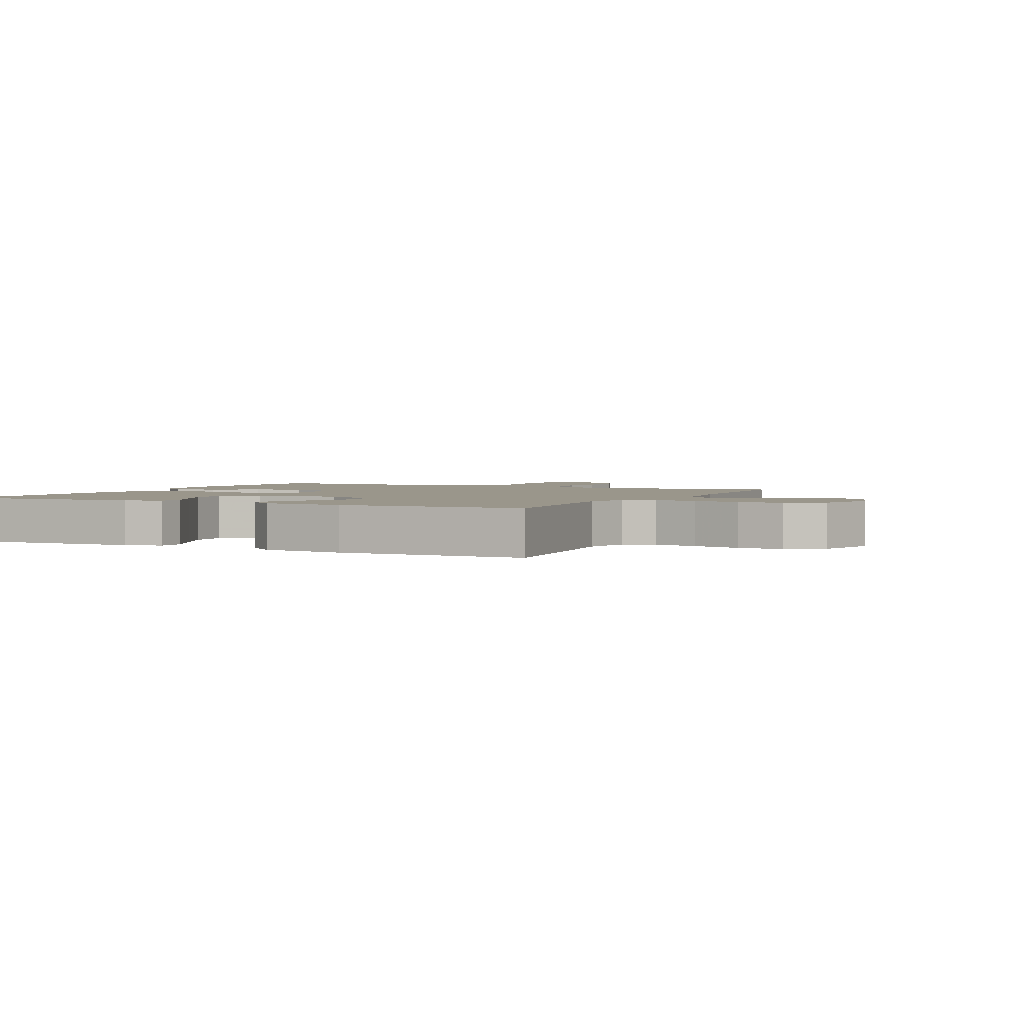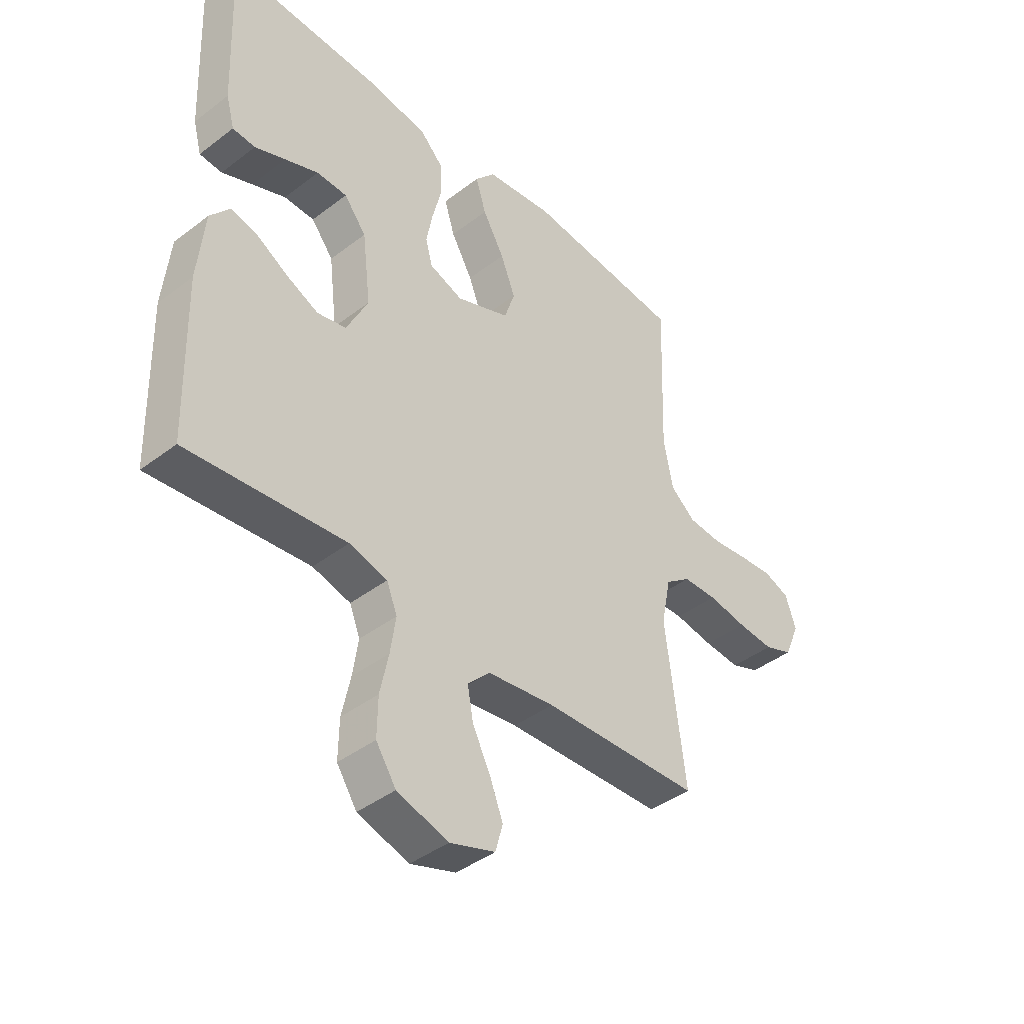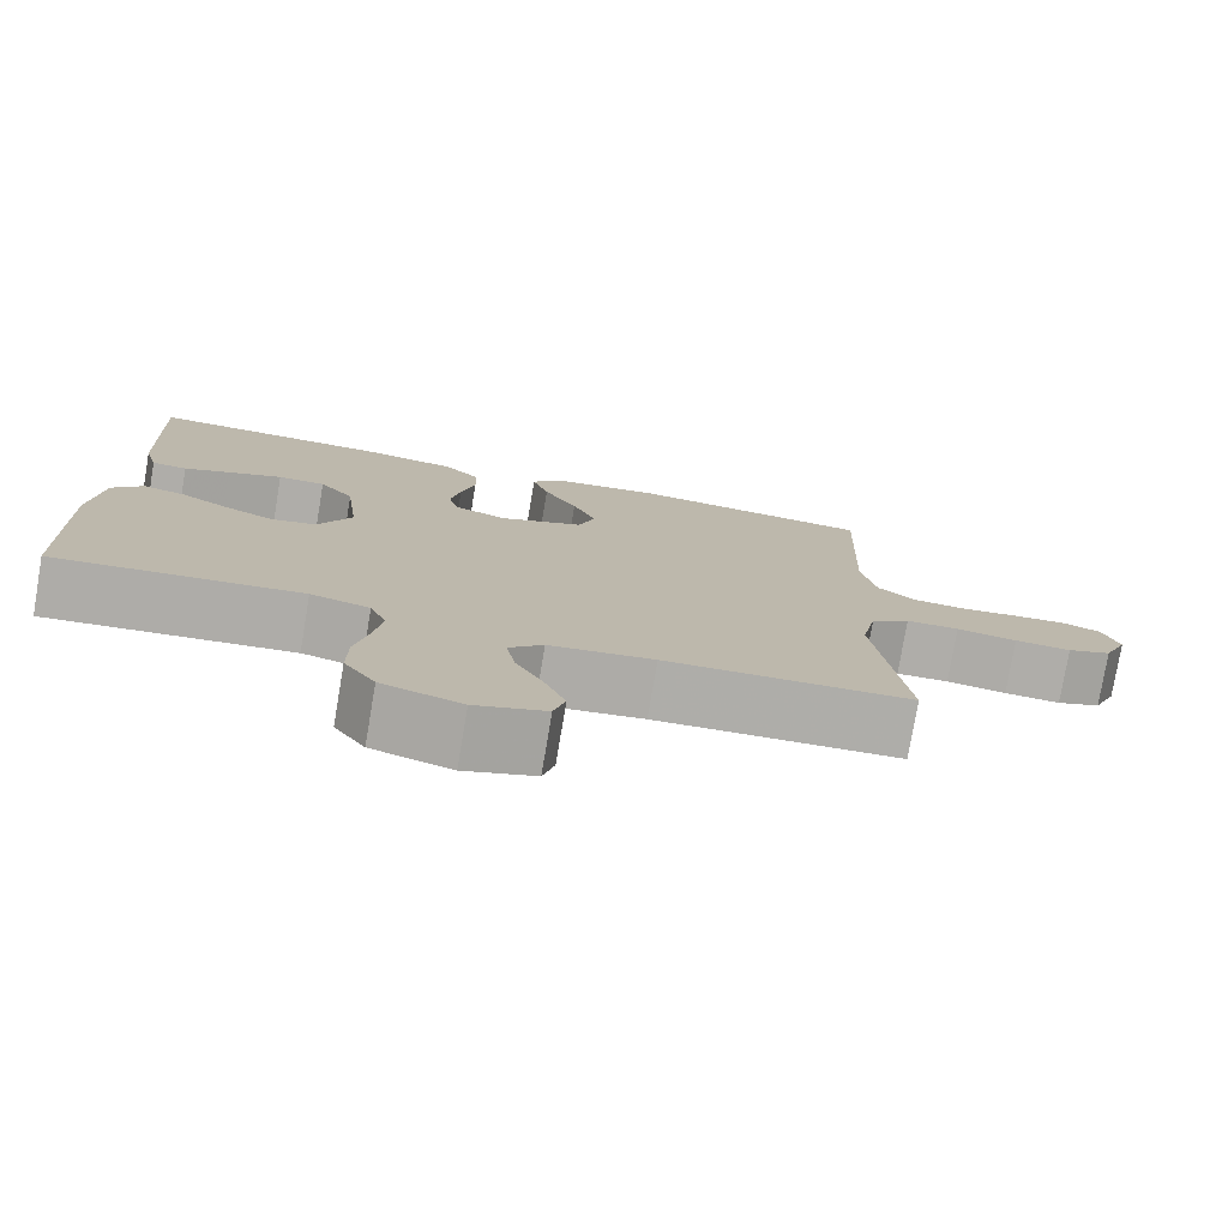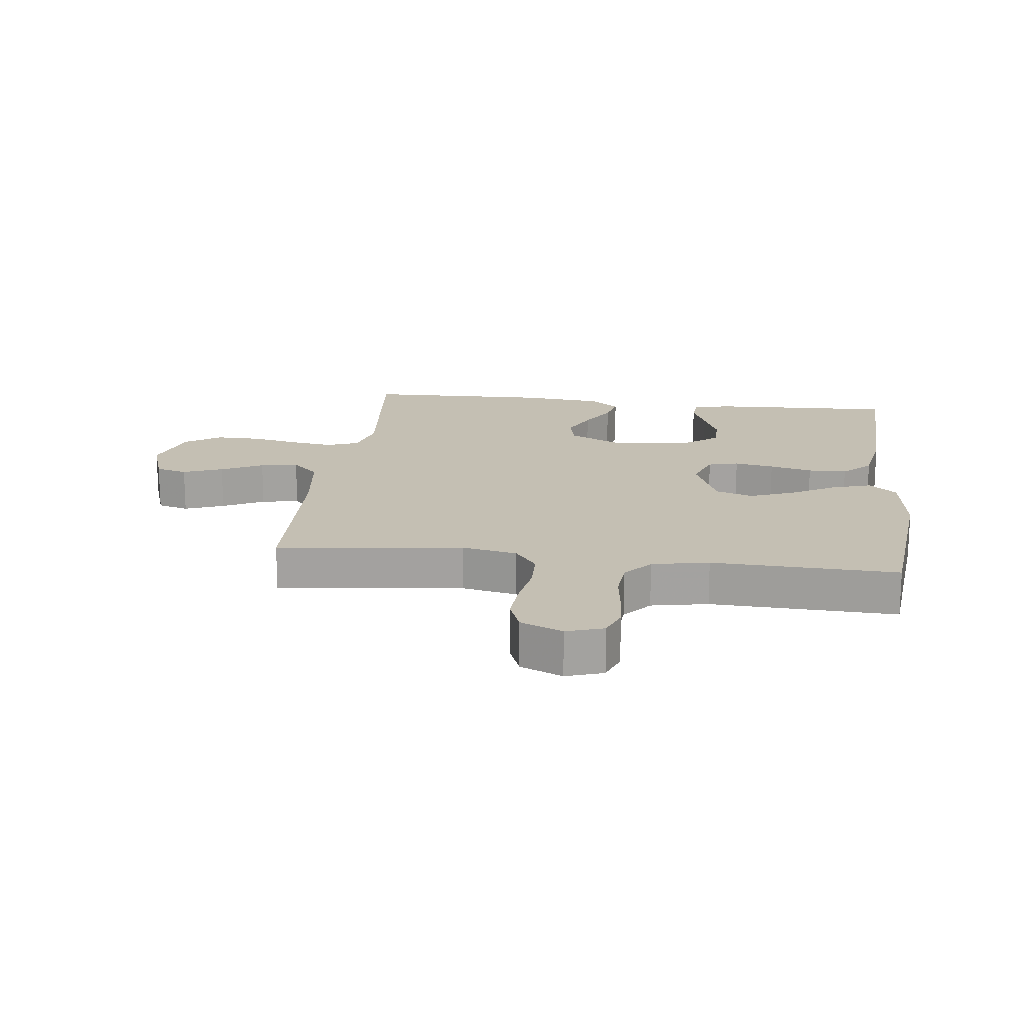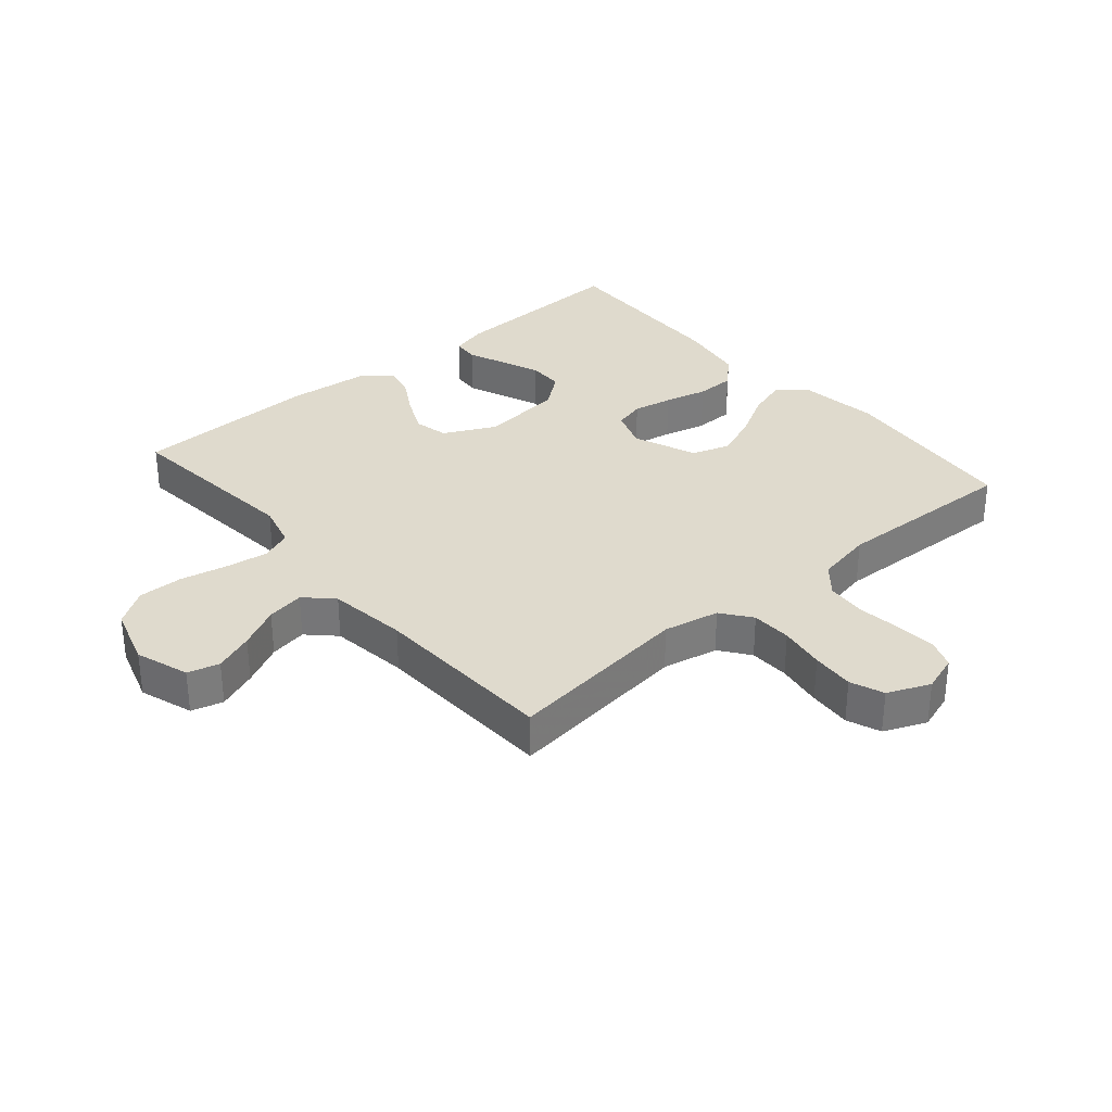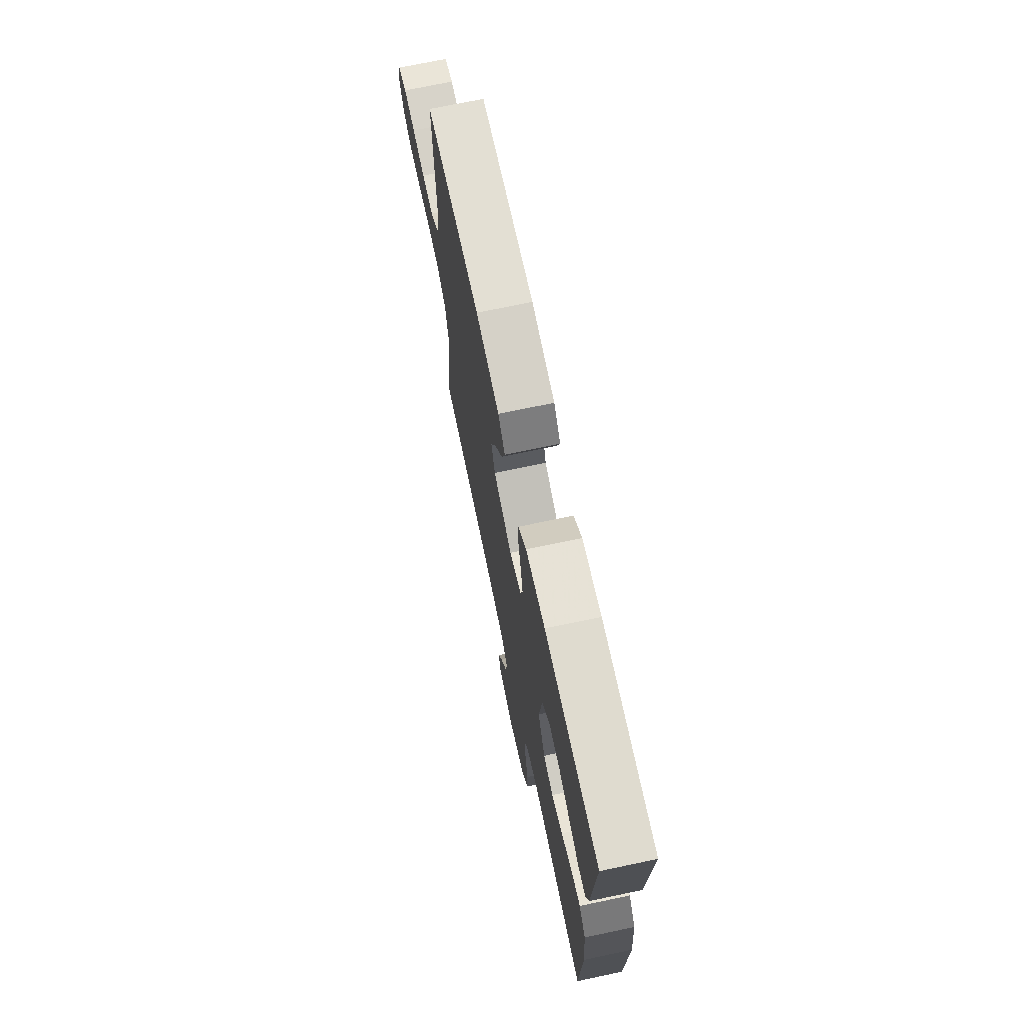
<metadata>
{"format":"obj","ext":"obj","renderer":"f3d","projection":"perspective","resolution":1024,"background":"white","views":[{"elev":2.3,"azim":116.2,"up":"+Y"},{"elev":-42.0,"azim":132.5,"up":"+Z"},{"elev":-77.3,"azim":170.4,"up":"+Z"},{"elev":17.7,"azim":-83.0,"up":"+Y"},{"elev":32.6,"azim":-130.5,"up":"+Y"},{"elev":72.1,"azim":78.1,"up":"+Z"}]}
</metadata>
<code>
v 0.5 0.07 -0.5
v 0.2 0.07 -0.47
v 0.128 0.07 -0.489
v 0.108 0.07 -0.539
v 0.118 0.07 -0.608
v 0.134 0.07 -0.684
v 0.135 0.07 -0.757
v 0.097 0.07 -0.814
v 0 0.07 -0.844
v -0.086 0.07 -0.815
v -0.1 0.07 -0.764
v -0.075 0.07 -0.7
v -0.041 0.07 -0.633
v -0.03 0.07 -0.572
v -0.072 0.07 -0.529
v -0.2 0.07 -0.512
v -0.5 0.07 -0.5
v -0.463 0.07 -0.2
v -0.481 0.07 -0.11
v -0.529 0.07 -0.074
v -0.594 0.07 -0.072
v -0.668 0.07 -0.084
v -0.737 0.07 -0.089
v -0.791 0.07 -0.068
v -0.82 0.07 0
v -0.8 0.07 0.06
v -0.752 0.07 0.078
v -0.688 0.07 0.073
v -0.618 0.07 0.064
v -0.554 0.07 0.069
v -0.507 0.07 0.108
v -0.489 0.07 0.2
v -0.5 0.07 0.5
v -0.2 0.07 0.53
v -0.071 0.07 0.513
v -0.033 0.07 0.468
v -0.053 0.07 0.404
v -0.094 0.07 0.332
v -0.122 0.07 0.261
v -0.102 0.07 0.2
v 0 0.07 0.159
v 0.064 0.07 0.182
v 0.077 0.07 0.231
v 0.065 0.07 0.295
v 0.048 0.07 0.364
v 0.049 0.07 0.427
v 0.093 0.07 0.472
v 0.2 0.07 0.49
v 0.5 0.07 0.5
v 0.487 0.07 0.2
v 0.471 0.07 0.141
v 0.428 0.07 0.138
v 0.37 0.07 0.162
v 0.306 0.07 0.188
v 0.248 0.07 0.187
v 0.206 0.07 0.134
v 0.19 0.07 0
v 0.231 0.07 -0.084
v 0.286 0.07 -0.096
v 0.347 0.07 -0.068
v 0.407 0.07 -0.033
v 0.458 0.07 -0.021
v 0.495 0.07 -0.067
v 0.508 0.07 -0.2
v 0.5 0 -0.5
v 0.2 0 -0.47
v 0.128 0 -0.489
v 0.108 0 -0.539
v 0.118 0 -0.608
v 0.134 0 -0.684
v 0.135 0 -0.757
v 0.097 0 -0.814
v 0 0 -0.844
v -0.086 0 -0.815
v -0.1 0 -0.764
v -0.075 0 -0.7
v -0.041 0 -0.633
v -0.03 0 -0.572
v -0.072 0 -0.529
v -0.2 0 -0.512
v -0.5 0 -0.5
v -0.463 0 -0.2
v -0.481 0 -0.11
v -0.529 0 -0.074
v -0.594 0 -0.072
v -0.668 0 -0.084
v -0.737 0 -0.089
v -0.791 0 -0.068
v -0.82 0 0
v -0.8 0 0.06
v -0.752 0 0.078
v -0.688 0 0.073
v -0.618 0 0.064
v -0.554 0 0.069
v -0.507 0 0.108
v -0.489 0 0.2
v -0.5 0 0.5
v -0.2 0 0.53
v -0.071 0 0.513
v -0.033 0 0.468
v -0.053 0 0.404
v -0.094 0 0.332
v -0.122 0 0.261
v -0.102 0 0.2
v 0 0 0.159
v 0.064 0 0.182
v 0.077 0 0.231
v 0.065 0 0.295
v 0.048 0 0.364
v 0.049 0 0.427
v 0.093 0 0.472
v 0.2 0 0.49
v 0.5 0 0.5
v 0.487 0 0.2
v 0.471 0 0.141
v 0.428 0 0.138
v 0.37 0 0.162
v 0.306 0 0.188
v 0.248 0 0.187
v 0.206 0 0.134
v 0.19 0 0
v 0.231 0 -0.084
v 0.286 0 -0.096
v 0.347 0 -0.068
v 0.407 0 -0.033
v 0.458 0 -0.021
v 0.495 0 -0.067
v 0.508 0 -0.2
f 64 1 2
f 63 64 2
f 62 63 2
f 61 62 2
f 60 61 2
f 59 60 2 3
f 58 59 3
f 57 58 3 4
f 56 57 4
f 51 52 53
f 50 51 53
f 49 50 53
f 48 49 53
f 47 48 53
f 46 47 53
f 45 46 53
f 44 45 53
f 44 53 54
f 43 44 54 55
f 36 37 38
f 35 36 38
f 34 35 38
f 33 34 38
f 32 33 38
f 31 32 38 39
f 30 31 39 40
f 27 28 29
f 26 27 29
f 25 26 29
f 24 25 29
f 23 24 29
f 22 23 29
f 21 22 29
f 20 21 29 30
f 30 40 41
f 20 30 41
f 19 20 41
f 16 17 18
f 19 41 42
f 18 19 42
f 16 18 42
f 15 16 42
f 11 12 13
f 10 11 13
f 9 10 13
f 8 9 13
f 7 8 13
f 6 7 13
f 5 6 13
f 4 5 13 14
f 42 43 55 56
f 15 42 56
f 14 15 56
f 4 14 56
f 66 65 128
f 66 128 127
f 66 127 126
f 66 126 125
f 66 125 124
f 67 66 124 123
f 67 123 122
f 68 67 122 121
f 68 121 120
f 117 116 115
f 117 115 114
f 117 114 113
f 117 113 112
f 117 112 111
f 117 111 110
f 117 110 109
f 117 109 108
f 118 117 108
f 119 118 108 107
f 102 101 100
f 102 100 99
f 102 99 98
f 102 98 97
f 102 97 96
f 103 102 96 95
f 104 103 95 94
f 93 92 91
f 93 91 90
f 93 90 89
f 93 89 88
f 93 88 87
f 93 87 86
f 93 86 85
f 94 93 85 84
f 105 104 94
f 105 94 84
f 105 84 83
f 82 81 80
f 106 105 83
f 106 83 82
f 106 82 80
f 106 80 79
f 77 76 75
f 77 75 74
f 77 74 73
f 77 73 72
f 77 72 71
f 77 71 70
f 77 70 69
f 78 77 69 68
f 120 119 107 106
f 120 106 79
f 120 79 78
f 120 78 68
f 1 65 66 2
f 2 66 67 3
f 3 67 68 4
f 4 68 69 5
f 5 69 70 6
f 6 70 71 7
f 7 71 72 8
f 8 72 73 9
f 9 73 74 10
f 10 74 75 11
f 11 75 76 12
f 12 76 77 13
f 13 77 78 14
f 14 78 79 15
f 15 79 80 16
f 16 80 81 17
f 17 81 82 18
f 18 82 83 19
f 19 83 84 20
f 20 84 85 21
f 21 85 86 22
f 22 86 87 23
f 23 87 88 24
f 24 88 89 25
f 25 89 90 26
f 26 90 91 27
f 27 91 92 28
f 28 92 93 29
f 29 93 94 30
f 30 94 95 31
f 31 95 96 32
f 32 96 97 33
f 33 97 98 34
f 34 98 99 35
f 35 99 100 36
f 36 100 101 37
f 37 101 102 38
f 38 102 103 39
f 39 103 104 40
f 40 104 105 41
f 41 105 106 42
f 42 106 107 43
f 43 107 108 44
f 44 108 109 45
f 45 109 110 46
f 46 110 111 47
f 47 111 112 48
f 48 112 113 49
f 49 113 114 50
f 50 114 115 51
f 51 115 116 52
f 52 116 117 53
f 53 117 118 54
f 54 118 119 55
f 55 119 120 56
f 56 120 121 57
f 57 121 122 58
f 58 122 123 59
f 59 123 124 60
f 60 124 125 61
f 61 125 126 62
f 62 126 127 63
f 63 127 128 64
f 64 128 65 1

</code>
